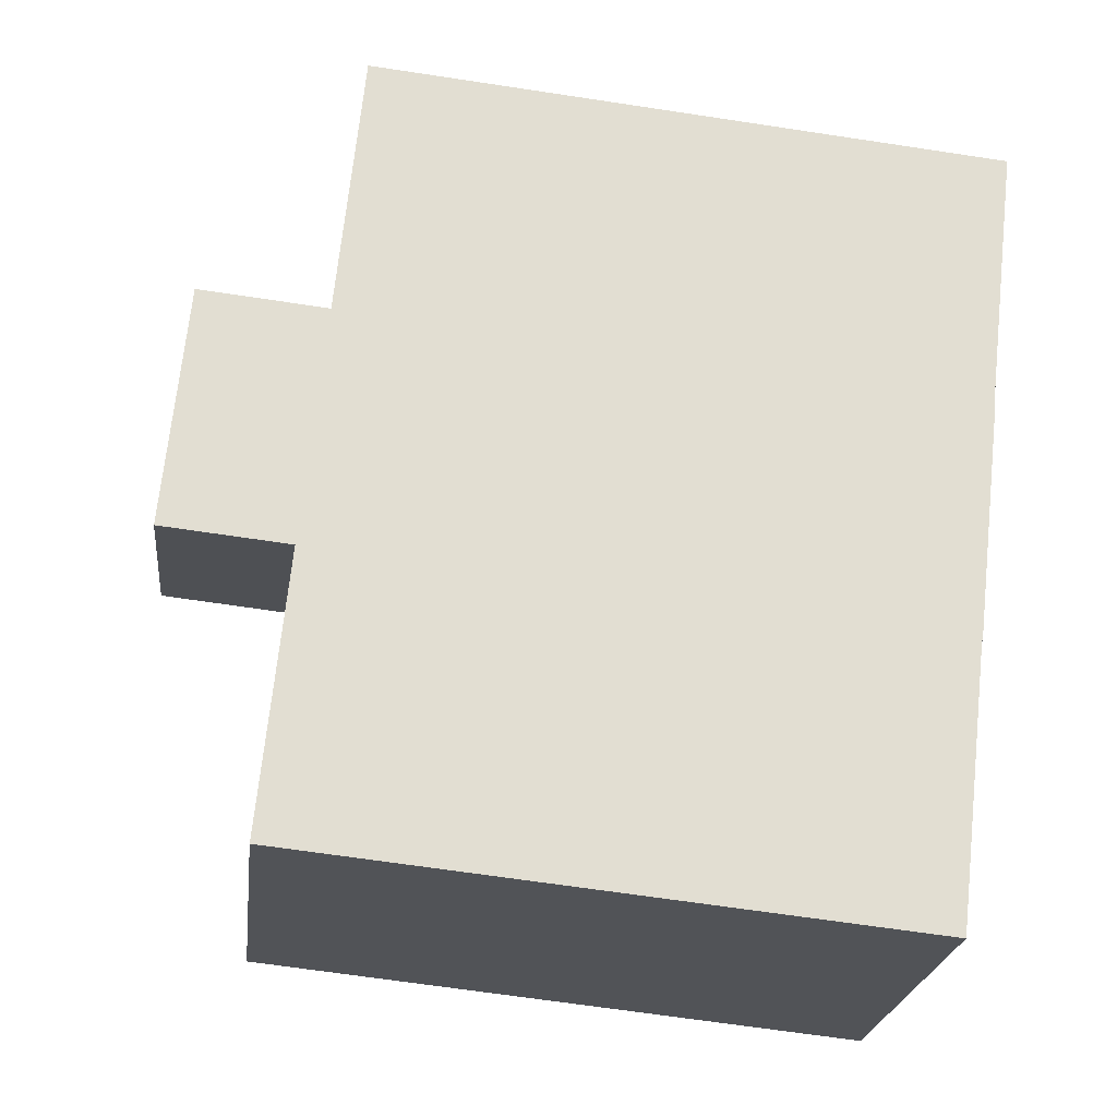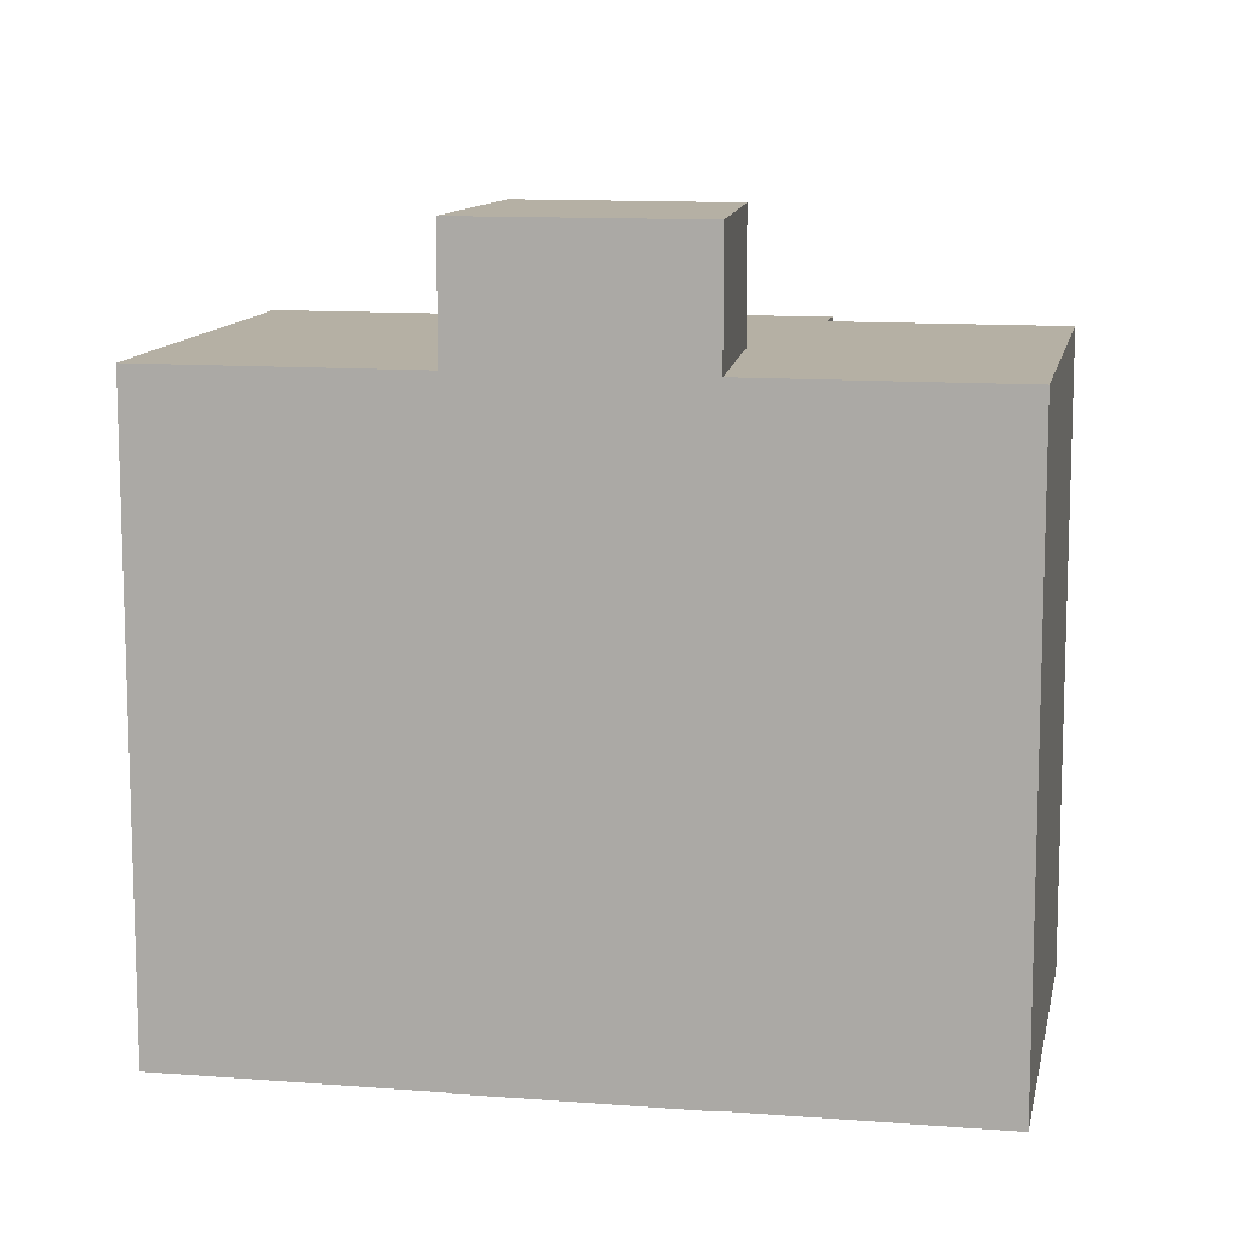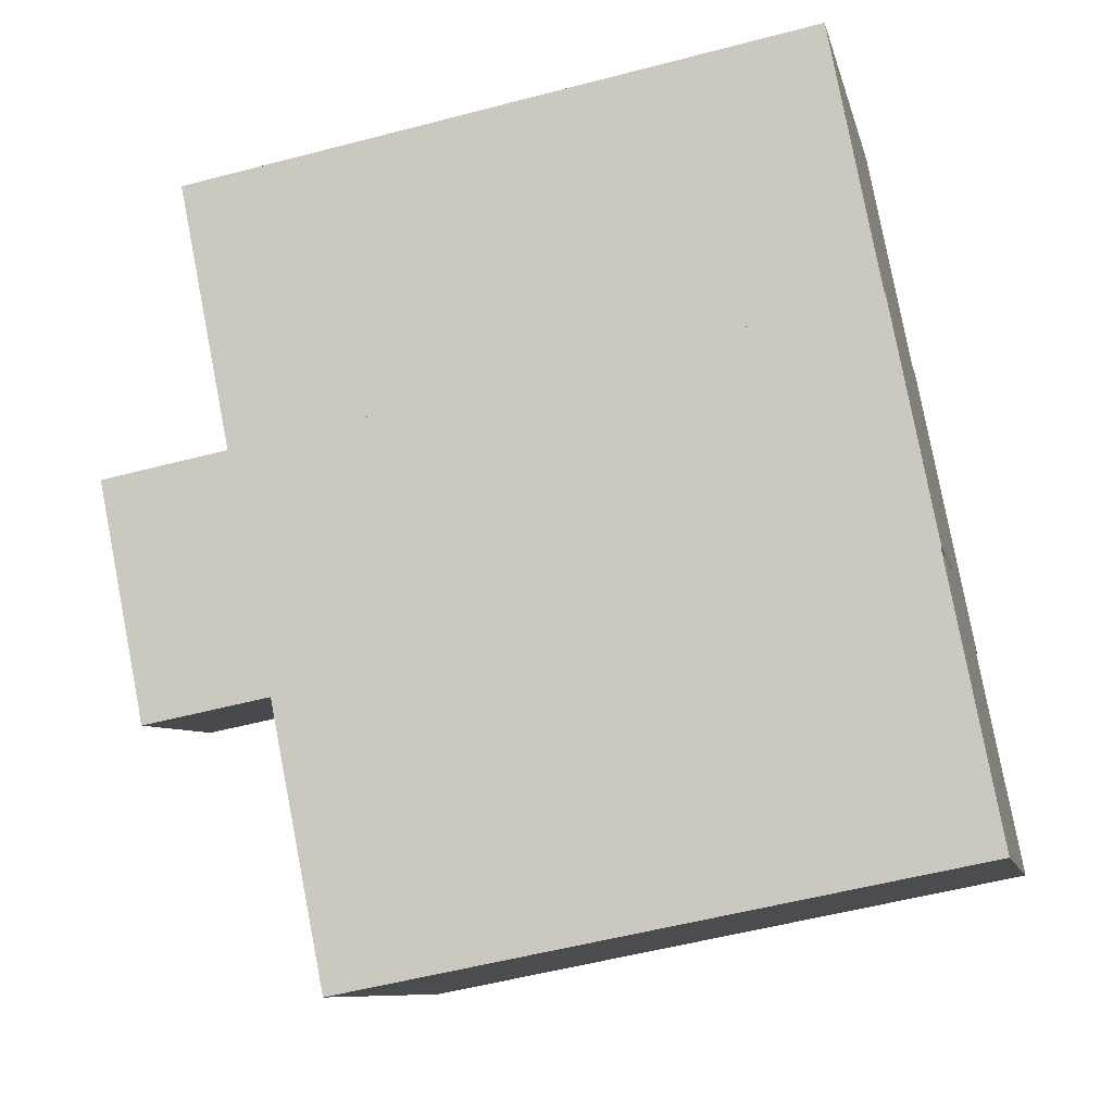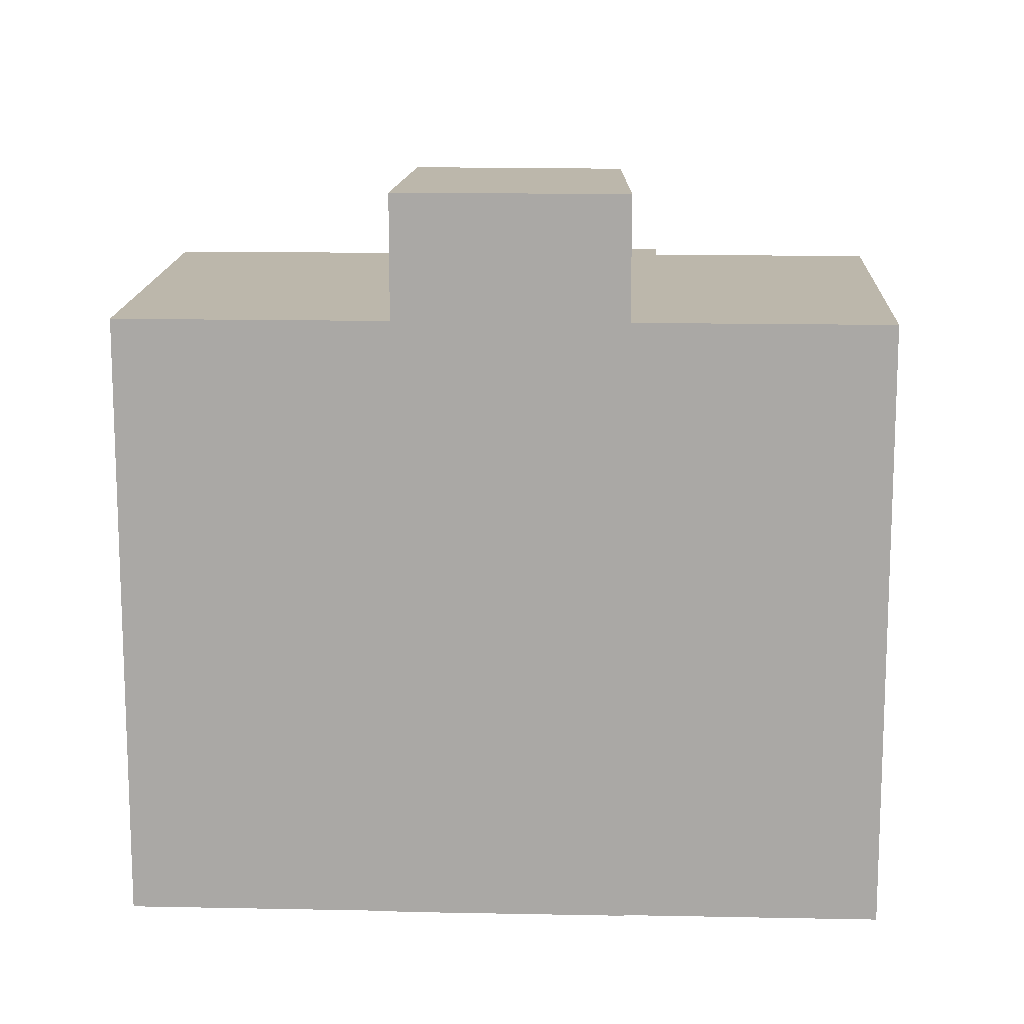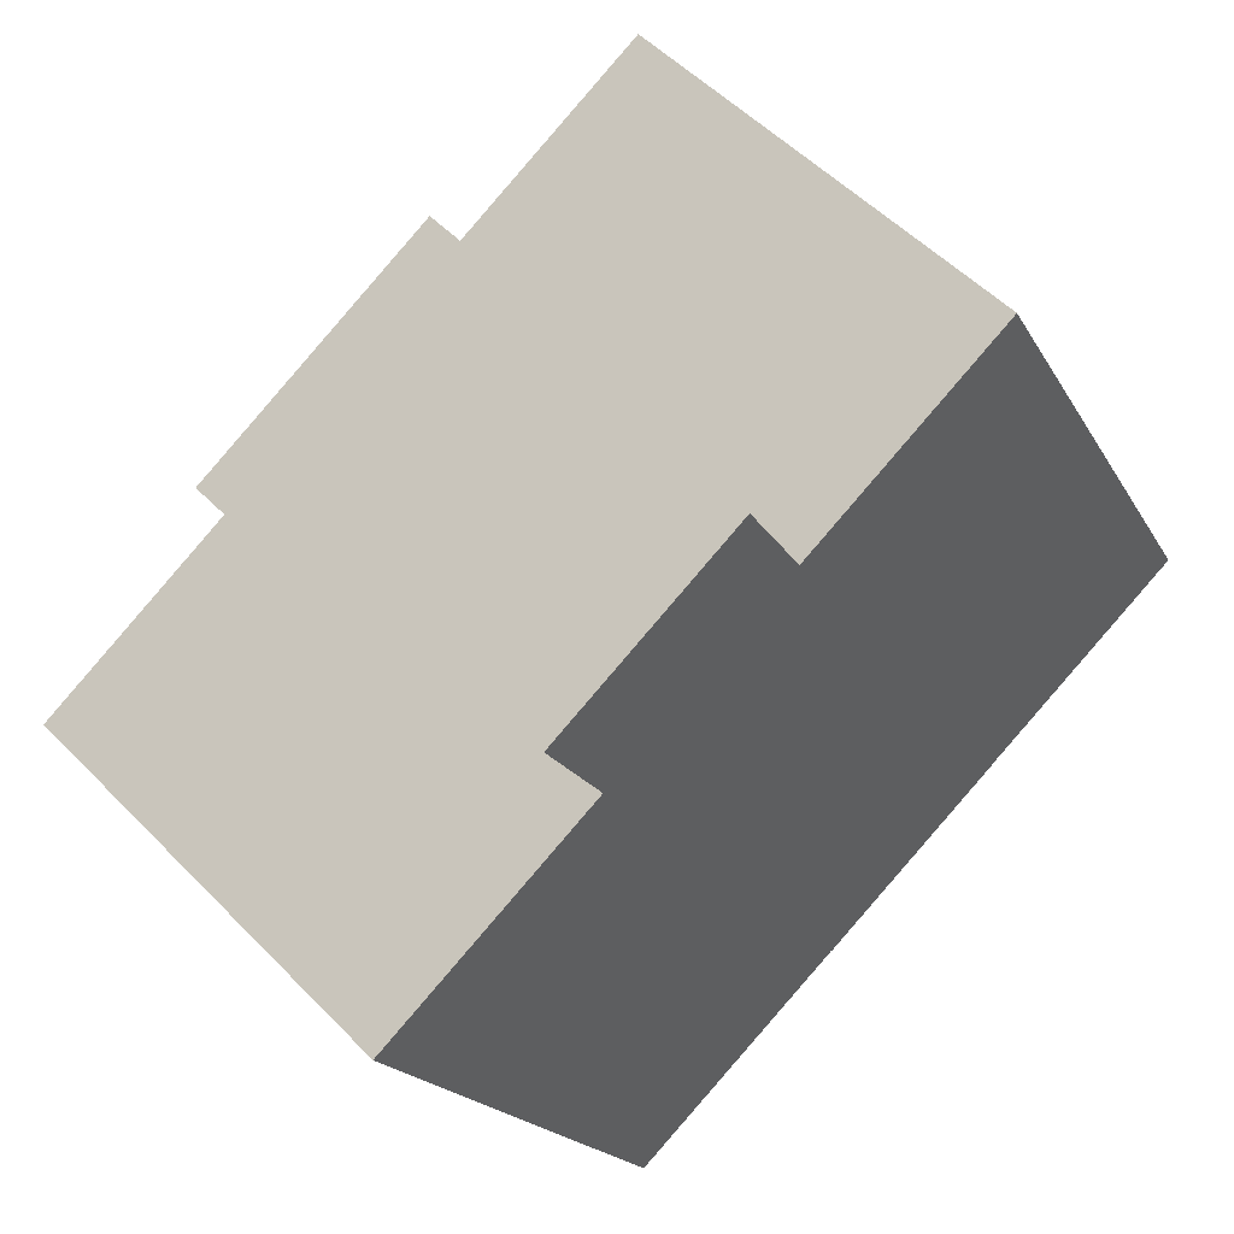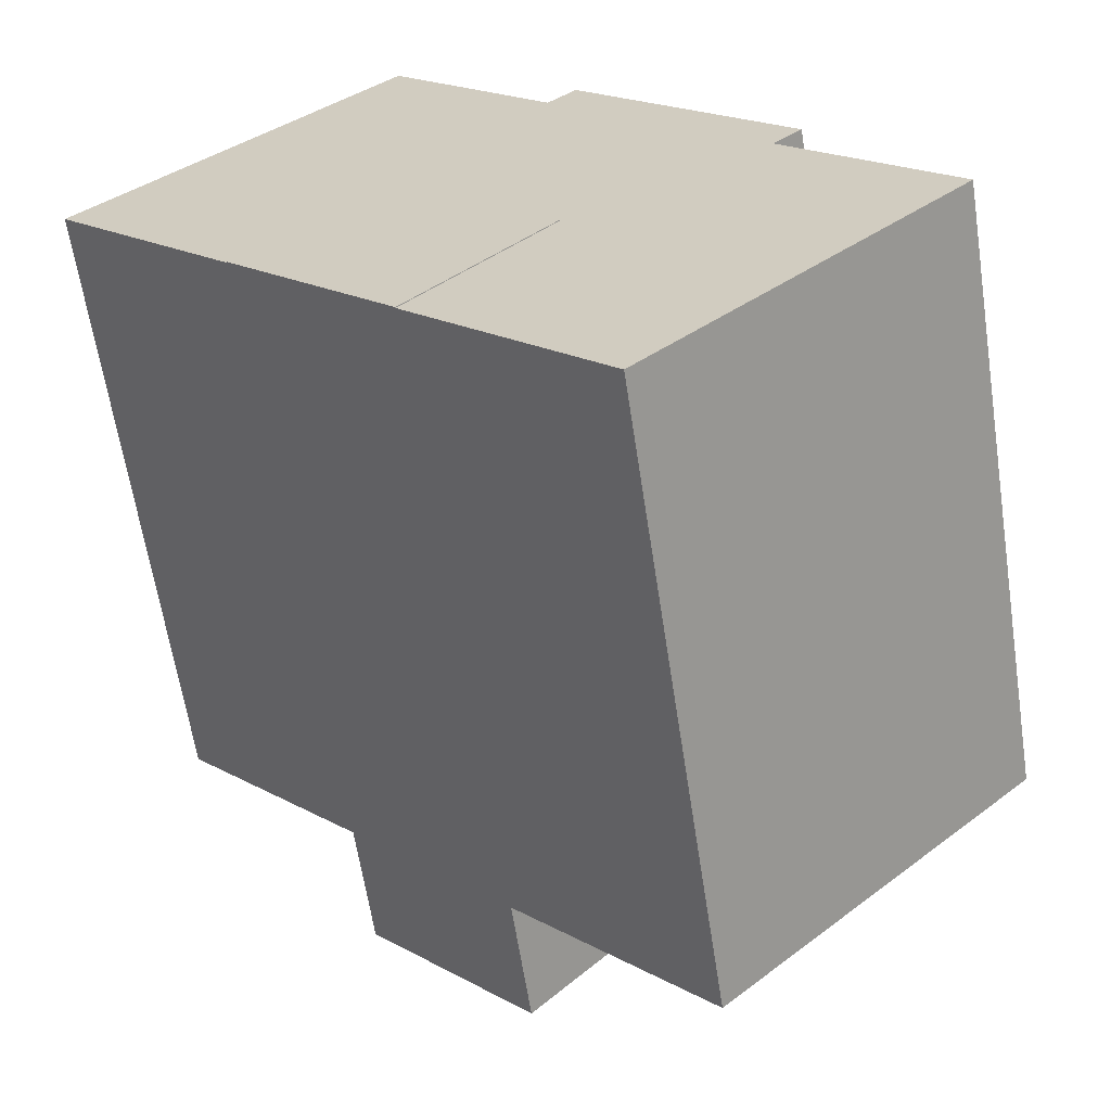
<metadata>
{"format":"obj","ext":"obj","renderer":"f3d","projection":"perspective","resolution":1024,"background":"white","views":[{"elev":-65.8,"azim":-98.7,"up":"+Z"},{"elev":11.6,"azim":-123.3,"up":"+Y"},{"elev":-53.8,"azim":-74.3,"up":"+Z"},{"elev":14.5,"azim":-131.6,"up":"+Y"},{"elev":-18.3,"azim":-159.6,"up":"+Z"},{"elev":-62.7,"azim":8.7,"up":"+Z"}]}
</metadata>
<code>
v  3.863 18.65 3.34
v  0 0 0
v  3.862 -2.045e-16 3.34
v  0.0003967 18.65 -0.0005914
v  7.622 2.358e-17 -0.3851
v  7.622 18.65 -0.3857
v  4.088 2.58e-16 -4.213
v  4.088 18.65 -4.213
v  3.754 18.65 -3.869
v  3.754 2.369e-16 -3.869
v  0.624 18.65 -0.6431
v  0.6236 3.934e-17 -0.6425
v  -4.518 15.52 4.655
v  4.25e-07 0.02 -6.296e-07
v  -4.518 0.02 4.655
v  0.0003301 15.52 -0.0004921
v  3.32 15.52 12.27
v  3.319 0.02 12.27
v  7.33 0.02 8.144
v  7.33 15.52 8.143
v  8.047 15.52 8.84
v  8.047 0.02 8.84
v  13.36 0.02 3.37
v  13.36 15.52 3.369
v  12.64 0.02 2.674
v  12.64 15.52 2.673
v  16.72 0.02 -1.527
v  16.72 15.52 -1.527
v  8.881 0.02 -9.152
v  8.881 15.52 -9.152
v  4.088 15.52 -4.213
v  4.088 0.02 -4.213
v  7.622 15.52 -0.3856
v  7.622 0.02 -0.3851
v  3.863 15.52 3.34
v  3.862 0.02 3.34
g defaultobject
f 1 2 3
f 2 1 4
f 5 1 3
f 1 5 6
f 7 6 5
f 6 7 8
f 9 7 10
f 7 9 8
f 11 10 12
f 10 11 9
f 4 12 2
f 12 4 11
f 13 14 15
f 14 13 16
f 17 15 18
f 15 17 13
f 19 17 18
f 17 19 20
f 21 19 22
f 19 21 20
f 23 21 22
f 21 23 24
f 25 24 23
f 24 25 26
f 27 26 25
f 26 27 28
f 29 28 27
f 28 29 30
f 31 29 32
f 29 31 30
f 33 32 34
f 32 33 31
f 35 34 36
f 34 35 33
f 14 35 36
f 35 14 16
f 2 5 3
f 5 2 12
f 5 12 7
f 7 12 10
f 15 19 18
f 19 15 14
f 19 23 22
f 23 19 36
f 36 19 14
f 23 36 34
f 23 34 32
f 23 32 25
f 25 32 29
f 25 29 27
f 1 11 4
f 11 1 9
f 9 1 6
f 9 6 8
f 31 28 30
f 28 31 33
f 28 33 35
f 13 35 16
f 35 13 17
f 35 17 20
f 35 20 26
f 35 26 28
f 20 24 26
f 24 20 21

</code>
